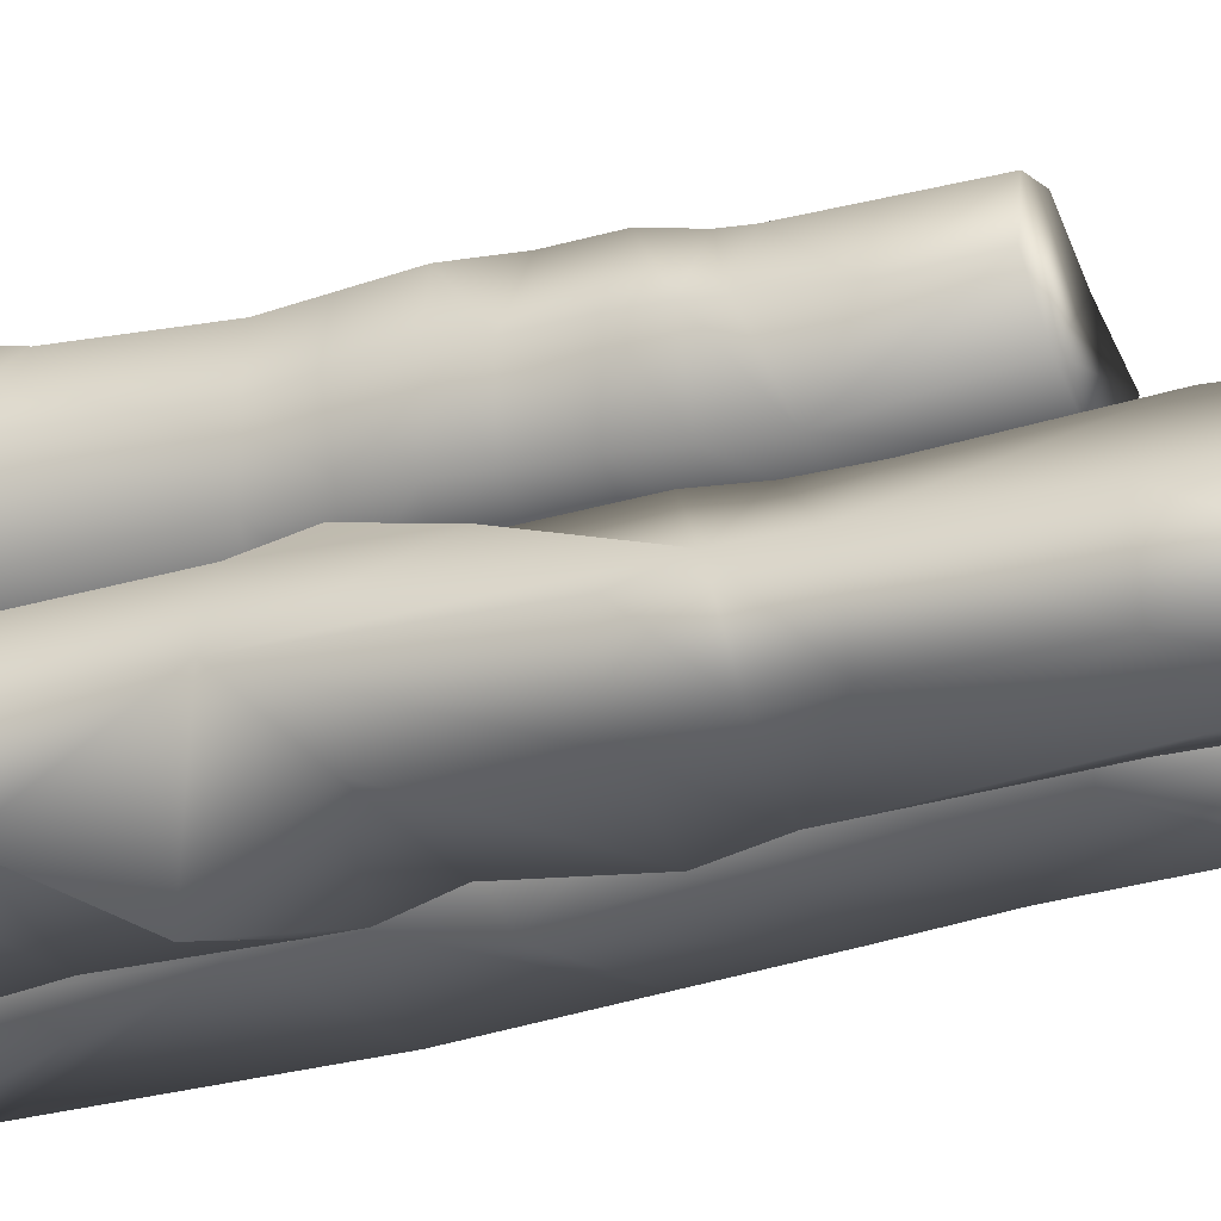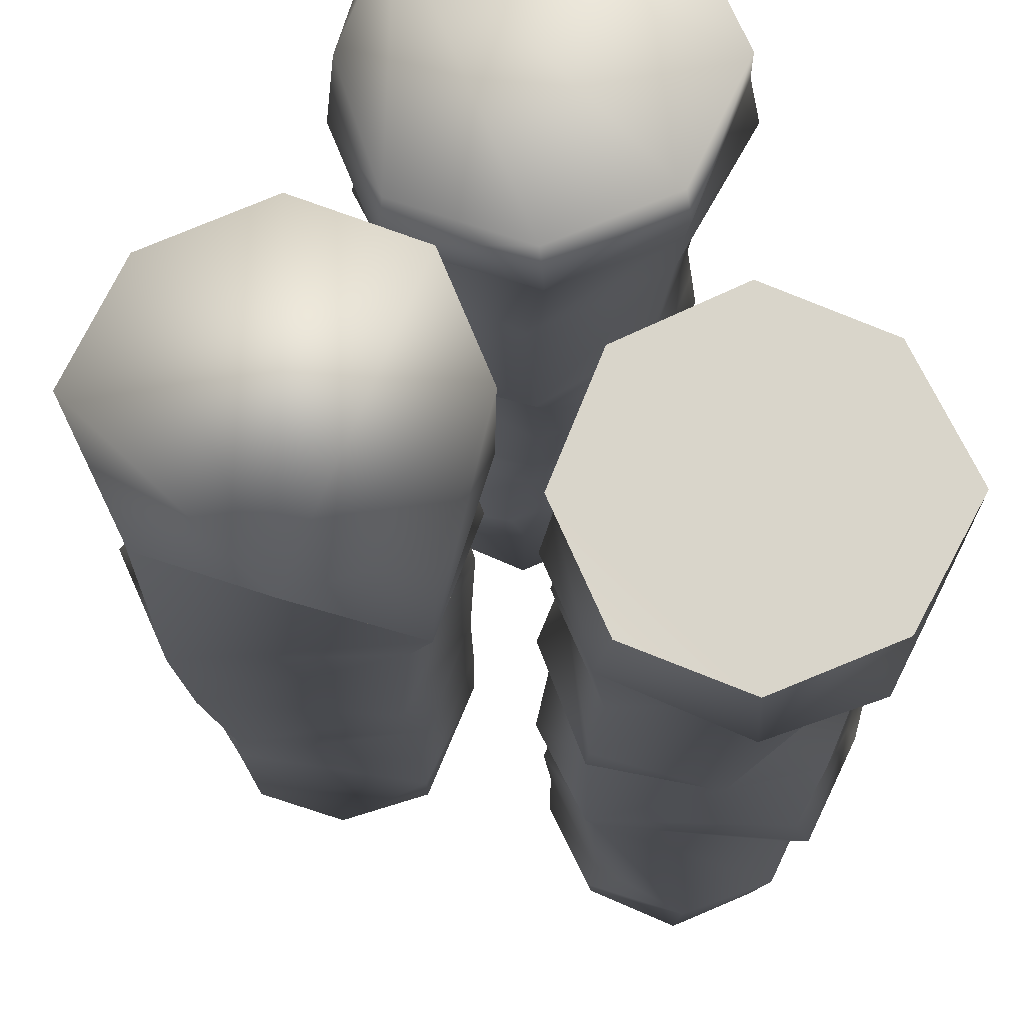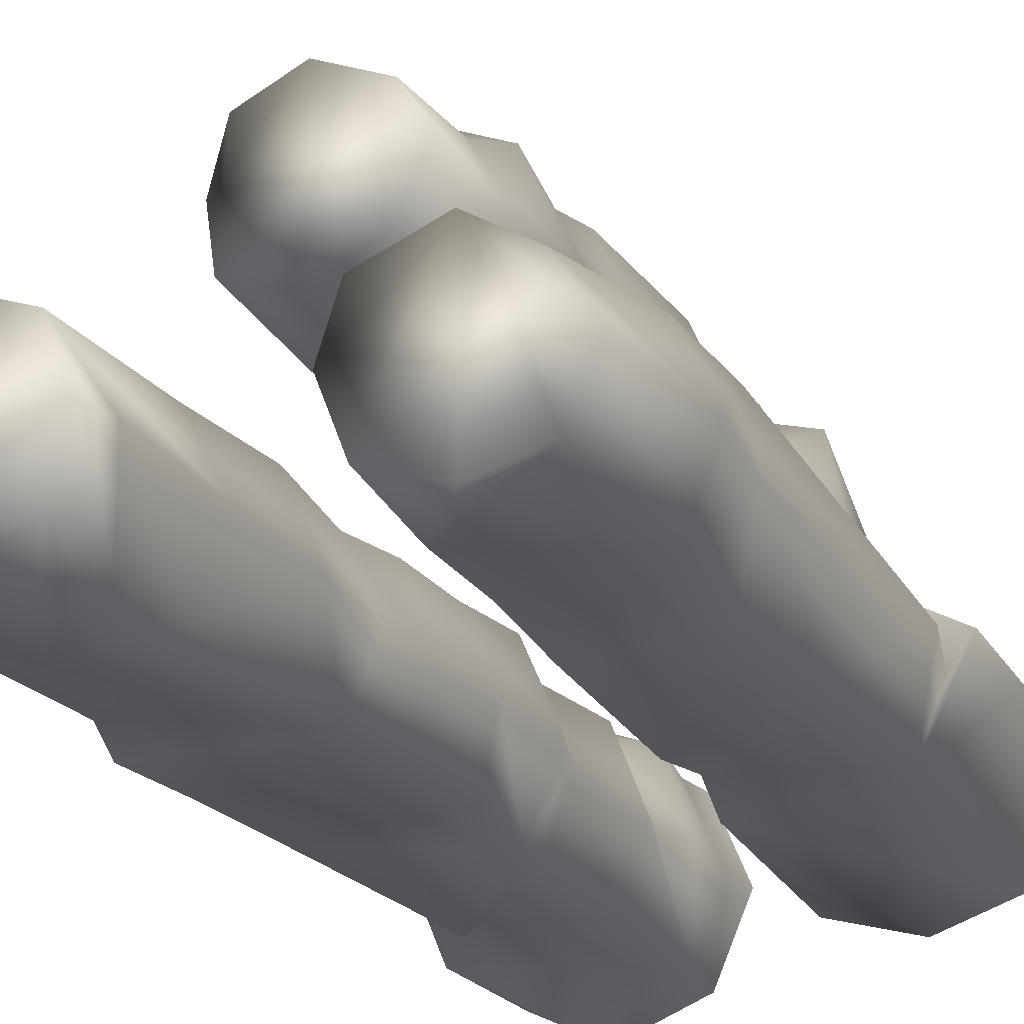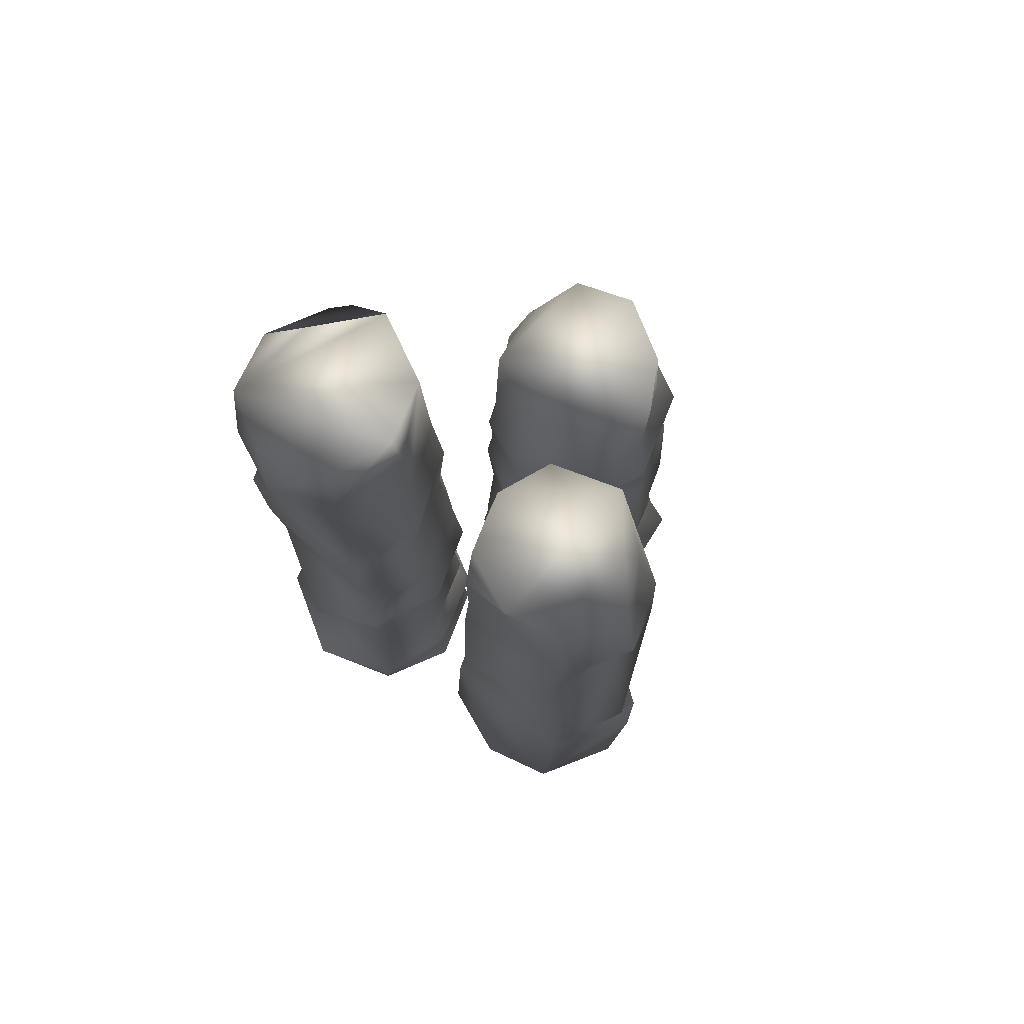
<metadata>
{"format":"obj","ext":"obj","renderer":"f3d","projection":"perspective","resolution":1024,"background":"white","views":[{"elev":-30.0,"azim":111.6,"up":"+Z"},{"elev":-15.3,"azim":-0.3,"up":"+Z"},{"elev":-23.5,"azim":-155.7,"up":"+Z"},{"elev":75.7,"azim":-137.0,"up":"+Y"}]}
</metadata>
<code>
o model_4864
v 0.03661 0.09101 -0.2406
v 0.1048 0.08842 -0.08248
v 0.0802 0.2428 -0.08248
v 0.02268 0.248 -0.2452
v 0.09113 0 -0.08248
v 0.2493 0 -0.008902
v 0.4074 0 -0.0744
v 0.4916 0 -0.2406
v 0.4479 0.3765 -0.24
v 0.3966 0.3439 -0.101
v 0.1174 0.3193 -0.1009
v 0.05951 0.3193 -0.2406
v 0.2493 0.1843 -0.003349
v 0.257 0.3158 -0.04301
v 0.2993 0.3243 -0.05812
v 0.4151 0.2835 -0.4012
v 0.3838 0.3845 -0.3674
v 0.3906 0.6827 -0.09151
v 0.2586 0.6523 -0.04002
v 0.4501 0.6916 -0.2403
v 0.06356 0.6172 -0.2374
v 0.1216 0.6092 -0.09868
v 0.0918 0.7349 -0.07633
v 0.02629 0.7294 -0.2344
v 0.08673 0.7284 -0.3909
v 0.02629 0.7294 -0.2344
v 0.04445 0.9078 -0.2321
v 0.09416 0.8485 -0.3619
v 0.1032 0.9116 -0.08876
v 0.04445 0.9078 -0.2321
v 0.2489 0.9453 -0.0289
v 0.2546 0.7719 -0.01655
v 0.3806 1.12 -0.3985
v 0.09633 1.095 -0.3952
v 0.1122 1.226 -0.379
v 0.4112 1.273 -0.3925
v 0.09506 1.105 -0.1028
v 0.02956 1.091 -0.2659
v 0.248 1.143 -0.02445
v 0.4551 1.139 -0.2626
v 0.4782 1.256 -0.2503
v 0.1162 1.236 -0.1105
v 0.06187 1.218 -0.2448
v 0.06187 1.218 -0.2448
v 0.04486 1.414 -0.2435
v 0.1198 1.644 -0.1055
v 0.05856 1.62 -0.2386
v 0.04486 1.414 -0.2435
v 0.1185 1.397 -0.08393
v 0.02555 -6.843e-05 -0.2452
v 0.09565 -0.002035 -0.4034
v 0.2493 0 -0.4642
v 0.09113 0 -0.08248
v 0.2493 0 -0.008902
v 0.4074 0 -0.0744
v 0.4916 0 -0.2406
v 0.4074 0 -0.3987
v 0.1263 1.917 -0.3598
v 0.08355 1.935 -0.2353
v 0.3752 1.923 -0.3634
v 0.1263 1.941 -0.1163
v 0.2661 1.942 -0.06139
v 0.3257 1.939 -0.09245
v 0.3583 1.924 -0.1239
v 0.4136 1.917 -0.2432
v 0.02555 -6.843e-05 -0.2452
v 0.2493 0 -0.4642
v 0.09565 -0.002035 -0.4034
v 0.0784 0.128 -0.4091
v 0.2544 0.1269 -0.4851
v 0.2548 1.912 -0.4161
v 0.4074 0 -0.3987
v 0.269 1.711 -0.04239
v 0.2661 1.942 -0.06139
v 0.1263 1.941 -0.1163
v 0.06041 1.875 -0.2359
v 0.08355 1.935 -0.2353
v 0.3908 1.667 -0.3852
v 0.4494 1.678 -0.2493
v 0.4573 1.373 -0.239
v 0.3819 1.376 -0.3742
v 0.2571 1.693 -0.4307
v 0.1218 1.599 -0.3719
v 0.1171 1.776 -0.3723
v 0.05856 1.62 -0.2386
v 0.06041 1.875 -0.2359
v 0.3752 1.923 -0.3634
v 0.4136 1.917 -0.2432
v 0.2548 1.912 -0.4161
v 0.1263 1.917 -0.3598
v 0.08355 1.935 -0.2353
v 0.3874 0.9691 -0.1065
v 0.3257 1.939 -0.09245
v 0.3583 1.924 -0.1239
v 0.03661 0.09101 -0.2406
v 0.02555 -6.843e-05 -0.2452
v 0.09893 0.379 -0.3932
v 0.05951 0.3193 -0.2406
v 0.03808 0.3917 -0.2509
v 0.1005 0.3875 -0.08909
v 0.03808 0.3917 -0.2509
v 0.06356 0.6172 -0.2374
v 0.08911 0.6531 -0.3921
v 0.3959 0.8274 -0.375
v 0.2474 0.5777 -0.453
v 0.02956 1.091 -0.2659
v 0.2473 1.256 -0.03848
v 0.255 1.383 -0.04576
v 0.3976 0.8056 -0.07467
v 0.02268 0.248 -0.2452
v 0.2661 1.942 -0.06139
v 0.3257 1.939 -0.09245
v -0.1477 -0.001618 0.08336
v -0.2026 -5.448e-05 0.2473
v -0.2185 0.1974 0.2483
v -0.1565 0.1458 0.08336
v -0.137 0 0.41
v -0.187 0.1995 0.4111
v -0.1075 0.2358 0.1122
v -0.1647 0.2815 0.2519
v -0.1973 0.3829 0.2355
v -0.1324 0.3293 0.09374
v -0.142 0.2815 0.3581
v -0.1454 0.3751 0.387
v 0.1838 0.3057 0.4014
v 0.1681 0.5847 0.3834
v 0.03938 0.5409 0.4457
v 0.02859 0.3693 0.4683
v -0.1191 0.5277 0.09591
v -0.1564 0.5503 0.2503
v -0.2018 0.6543 0.2495
v -0.1461 0.612 0.08156
v -0.09892 0.5352 0.3889
v -0.1367 0.6437 0.4068
v 0.02253 0.6751 0.4708
v 0.1674 0.6931 0.3921
v 0.1667 0.815 0.4019
v 0.2252 0.7072 0.2442
v 0.2381 0.8384 0.2504
v -0.1216 0.7732 0.1209
v 0.1563 1.021 0.1016
v 0.0189 1.014 0.05267
v -0.002115 1.138 0.03199
v 0.1531 1.132 0.08996
v -0.1889 0.9781 0.2368
v -0.1258 0.9476 0.1012
v 0.01549 1.264 0.04513
v 0.1339 1.247 0.09048
v -0.181 1.088 0.2366
v -0.1231 1.06 0.1112
v -0.1229 0.964 0.4036
v -0.1259 1.101 0.3663
v 0.2208 1.134 0.2361
v 0.2069 1.193 0.2361
v 0.0163 1.543 0.06526
v 0.1441 1.533 0.1175
v -0.2094 1.268 0.2017
v -0.1492 1.226 0.08086
v -0.1338 1.24 0.3924
v 0.1435 1.206 0.3706
v 0.208 1.35 0.2158
v 0.1437 1.511 0.3623
v 0.1729 1.511 0.2428
v -0.1729 1.356 0.226
v -0.1237 1.319 0.09254
v -0.108 1.335 0.3543
v -0.09665 1.522 0.3491
v -0.1663 1.553 0.2469
v 0.02113 0 0.02825
v 0.1793 0 0.09374
v -0.137 0 0.41
v -0.1477 -0.001618 0.08336
v -0.2026 -5.448e-05 0.2473
v 0.1793 0 0.4181
v 0.02113 0 0.4836
v 0.2544 0 0.2519
v -0.112 1.55 0.1221
v -0.1663 1.553 0.2469
v 0.1441 1.533 0.1175
v -0.09665 1.522 0.3491
v 0.03065 1.513 0.4118
v -0.1461 0.612 0.08156
v 0.03731 0.6656 0.05111
v 0.02325 0.5552 0.01954
v -0.1191 0.5277 0.09591
v -0.1492 1.226 0.08086
v -0.1231 1.06 0.1112
v -0.1237 1.319 0.09254
v 0.0163 1.543 0.06526
v -0.1324 0.3293 0.09374
v 0.01003 0.269 0.01835
v 0.02373 0.1861 0.04299
v -0.1075 0.2358 0.1122
v 0.02317 0.146 0.4755
v 0.02113 0 0.4836
v 0.0274 0.1005 0.01383
v -0.1565 0.1458 0.08336
v 0.186 0.1764 0.1022
v 0.1904 0.09801 0.09289
v 0.02113 0 0.02825
v -0.1477 -0.001618 0.08336
v 0.03279 0.2784 0.4495
v 0.1437 1.511 0.3623
v 0.1729 1.511 0.2428
v 0.2361 0.2999 0.2519
v 0.2151 0.604 0.2393
v 0.2754 0.2053 0.2518
v 0.1965 0.2315 0.4129
v 0.1793 0 0.4181
v 0.1894 0.1107 0.4094
v 0.2544 0 0.2519
v 0.2587 0.1069 0.2664
v 0.1793 0 0.09374
v 0.1805 0.2833 0.1031
v 0.1677 0.5827 0.1138
v 0.1722 0.7082 0.1082
v 0.176 0.8132 0.1034
v 0.02942 0.7781 0.04317
v -0.1216 0.7732 0.1209
v 0.1669 0.9442 0.3868
v 0.2177 0.9197 0.2443
v 0.164 0.8999 0.1077
v 0.0232 0.8982 0.04253
v -0.1258 0.9476 0.1012
v 0.003068 1.092 0.4357
v 0.171 1.065 0.3842
v 0.226 1.048 0.2382
v -0.0001729 1.19 0.4327
v 0.1501 1.153 0.3728
v 0.00738 1.281 0.4403
v 0.03065 1.513 0.4118
v -0.112 1.55 0.1221
v -0.112 1.55 0.1221
v -0.4982 0.2706 -0.08398
v -0.4181 0.2551 0.0159
v -0.3968 0.349 -0.009218
v -0.4864 0.4573 -0.06182
v -0.2613 0.1932 0.1089
v -0.2484 0.302 0.04977
v -0.09573 0.1601 0.0193
v -0.1086 0.2754 -0.007381
v -0.02638 0.2033 -0.1437
v -0.06153 0.2999 -0.1477
v -0.02638 0.2033 -0.1437
v -0.09893 0.465 -0.297
v -0.06153 0.2999 -0.1477
v -0.2627 0.4121 0.07871
v -0.1045 0.4298 0.01281
v -0.03889 0.4513 -0.1445
v -0.03889 0.4513 -0.1445
v -0.2505 0.5297 0.04337
v -0.4617 0.5344 -0.1524
v -0.1297 0.5696 -0.01973
v -0.08108 0.6263 -0.1429
v -0.1302 0.6151 -0.278
v -0.08108 0.6263 -0.1429
v -0.2614 0.6365 0.08621
v -0.4925 0.6653 -0.133
v -0.1007 0.7118 0.02139
v -0.05089 0.732 -0.1281
v -0.05089 0.732 -0.1281
v -0.1425 0.7984 -0.3159
v -0.2637 0.9706 0.08256
v -0.1174 1.03 0.021
v -0.05888 1.071 -0.1294
v -0.3876 1.333 -0.259
v -0.3743 1.135 -0.2815
v -0.4289 1.162 -0.1204
v -0.4671 1.395 -0.1261
v -0.4169 1.187 0.009163
v -0.2528 1.232 0.09082
v -0.1182 1.271 0.02671
v -0.05614 1.32 -0.1177
v -0.05888 1.071 -0.1294
v -0.1162 1.083 -0.2766
v -0.1285 1.297 -0.2723
v -0.05614 1.32 -0.1177
v -0.4056 1.402 0.01238
v -0.2585 1.429 0.06303
v -0.1073 1.467 0.001856
v -0.05633 1.483 -0.1279
v -0.1253 1.483 -0.271
v -0.05633 1.483 -0.1279
v -0.4923 -0.001774 -0.1347
v -0.4087 0 -0.3083
v -0.2539 0 -0.3586
v -0.4153 -5.967e-05 0.02001
v -0.2539 0 0.08866
v -0.09001 0 0.02888
v -0.02452 0 -0.1292
v -0.08246 0 -0.3064
v -0.4295 1.663 -0.1233
v -0.3616 1.666 -0.01404
v -0.2564 1.687 0.04856
v -0.1182 1.695 -0.01114
v -0.08176 1.695 -0.1258
v -0.1272 1.689 -0.2489
v -0.255 1.672 -0.2918
v -0.4198 0.5637 -0.2979
v -0.4114 0.8828 -0.2799
v -0.3782 1.663 -0.2536
v -0.02452 0 -0.1292
v -0.08246 0 -0.3064
v -0.09001 0 0.02888
v -0.02452 0 -0.1292
v -0.4087 0 -0.3083
v -0.2539 0 -0.3586
v -0.1272 1.689 -0.2489
v -0.08176 1.695 -0.1258
v -0.08176 1.695 -0.1258
v -0.1182 1.695 -0.01114
v -0.2564 1.687 0.04856
v -0.3616 1.666 -0.01404
v -0.3782 1.663 -0.2536
v -0.4295 1.663 -0.1233
v -0.255 1.672 -0.2918
v -0.4923 -0.001774 -0.1347
v -0.4153 -5.967e-05 0.02001
v -0.2539 0 0.08866
g surface_000
f 111 88 112
f 93 88 94
f 95 68 96
f 95 69 68
f 67 68 69
f 67 69 70
f 72 67 70
f 72 70 16
f 8 72 16
f 69 95 110
f 69 110 98
f 69 98 99
f 69 99 97
f 16 69 97
f 69 16 70
f 102 97 99
f 102 103 97
f 103 17 97
f 16 97 17
f 16 17 9
f 8 16 9
f 7 8 9
f 7 9 10
f 13 7 10
f 13 6 7
f 102 25 103
f 25 105 103
f 103 105 17
f 20 17 105
f 20 9 17
f 18 9 20
f 18 10 9
f 18 15 10
f 10 15 13
f 102 26 25
f 25 26 27
f 25 27 28
f 28 104 25
f 25 104 105
f 104 20 105
f 33 20 104
f 33 40 20
f 20 40 41
f 20 41 92
f 92 18 20
f 106 28 27
f 106 34 28
f 34 104 28
f 34 33 104
f 33 34 35
f 33 35 36
f 40 33 36
f 40 36 41
f 44 34 106
f 44 35 34
f 35 44 45
f 45 83 35
f 35 83 82
f 35 82 78
f 35 78 81
f 36 35 81
f 41 36 81
f 45 85 83
f 83 85 86
f 83 86 84
f 84 82 83
f 90 82 84
f 90 89 82
f 89 78 82
f 89 87 78
f 79 78 87
f 78 79 80
f 78 80 81
f 41 81 80
f 84 86 91
f 84 91 90
f 79 87 88
f 73 79 88
f 80 79 73
f 80 73 108
f 80 108 107
f 80 107 41
f 39 41 107
f 31 41 39
f 31 92 41
f 73 88 74
f 46 73 74
f 73 46 49
f 73 49 108
f 108 49 42
f 108 42 107
f 37 107 42
f 37 39 107
f 29 39 37
f 29 31 39
f 46 74 75
f 47 46 75
f 46 47 48
f 46 48 49
f 43 49 48
f 43 42 49
f 38 42 43
f 38 37 42
f 30 37 38
f 30 29 37
f 47 75 76
f 76 75 77
f 24 29 30
f 24 23 29
f 31 29 23
f 31 23 32
f 109 31 32
f 109 92 31
f 92 109 18
f 21 23 24
f 21 22 23
f 32 23 22
f 32 22 19
f 109 32 19
f 109 19 18
f 18 19 15
f 19 100 15
f 11 15 100
f 11 14 15
f 13 15 14
f 22 21 101
f 22 101 100
f 19 22 100
f 12 100 101
f 12 11 100
f 4 11 12
f 4 3 11
f 3 14 11
f 3 13 14
f 2 13 3
f 2 6 13
f 5 6 2
f 66 5 2
f 66 2 1
f 1 3 4
f 1 2 3
f 58 60 71
f 58 59 60
f 59 61 60
f 61 62 60
f 62 64 60
f 64 65 60
f 62 63 64
f 57 56 52
f 56 55 52
f 55 54 52
f 54 53 52
f 53 50 52
f 50 51 52
f 203 204 179
f 181 203 179
f 180 181 179
f 178 180 179
f 177 178 179
f 177 179 189
f 200 201 197
f 200 197 196
f 213 200 196
f 213 196 199
f 211 213 199
f 211 199 212
f 209 211 212
f 193 196 197
f 193 192 196
f 198 196 192
f 198 199 196
f 198 212 199
f 198 207 212
f 207 210 212
f 209 212 210
f 195 209 210
f 195 210 194
f 194 117 195
f 190 192 193
f 190 191 192
f 191 198 192
f 191 214 198
f 214 207 198
f 214 205 207
f 207 205 125
f 207 125 208
f 207 208 210
f 208 194 210
f 185 191 190
f 185 184 191
f 184 214 191
f 184 215 214
f 215 205 214
f 215 206 205
f 205 206 126
f 205 126 125
f 182 184 185
f 182 183 184
f 183 215 184
f 183 216 215
f 216 206 215
f 216 138 206
f 126 206 138
f 126 138 136
f 127 126 136
f 125 126 127
f 219 183 182
f 219 218 183
f 183 218 217
f 183 217 216
f 217 138 216
f 217 139 138
f 136 138 139
f 136 139 137
f 135 136 137
f 127 136 135
f 224 218 219
f 224 223 218
f 218 223 222
f 218 222 217
f 222 139 217
f 222 221 139
f 221 137 139
f 221 220 137
f 220 135 137
f 187 223 224
f 187 142 223
f 142 222 223
f 142 141 222
f 141 221 222
f 141 227 221
f 227 220 221
f 227 226 220
f 226 135 220
f 186 142 187
f 186 143 142
f 141 142 143
f 141 143 144
f 144 227 141
f 144 153 227
f 153 226 227
f 153 229 226
f 229 225 226
f 226 225 135
f 188 143 186
f 188 147 143
f 144 143 147
f 144 147 148
f 153 144 148
f 153 148 154
f 154 229 153
f 154 160 229
f 160 228 229
f 229 228 225
f 232 147 188
f 232 155 147
f 148 147 155
f 148 155 156
f 163 148 156
f 161 148 163
f 161 154 148
f 160 154 161
f 160 161 162
f 162 230 160
f 160 230 228
f 230 159 228
f 228 159 152
f 228 152 225
f 162 161 163
f 162 231 230
f 231 166 230
f 230 166 159
f 157 159 166
f 149 159 157
f 149 152 159
f 145 152 149
f 145 151 152
f 151 225 152
f 151 135 225
f 231 167 166
f 164 166 167
f 157 166 164
f 158 157 164
f 150 157 158
f 150 149 157
f 146 149 150
f 146 145 149
f 140 145 146
f 140 131 145
f 131 151 145
f 164 167 168
f 164 168 233
f 164 233 165
f 158 164 165
f 132 131 140
f 129 131 132
f 129 130 131
f 130 134 131
f 131 134 151
f 134 135 151
f 133 135 134
f 133 127 135
f 122 130 129
f 122 121 130
f 121 133 130
f 130 133 134
f 119 121 122
f 119 120 121
f 120 124 121
f 121 124 133
f 127 133 124
f 127 124 128
f 125 127 128
f 125 128 202
f 125 202 208
f 208 202 194
f 116 120 119
f 116 115 120
f 115 123 120
f 120 123 124
f 123 128 124
f 123 202 128
f 118 202 123
f 194 202 118
f 194 118 117
f 114 117 118
f 114 118 115
f 113 114 115
f 113 115 116
f 115 118 123
f 174 175 171
f 176 174 171
f 170 176 171
f 169 170 171
f 172 169 171
f 173 172 171
f 283 308 309
f 283 282 308
f 316 308 282
f 316 282 314
f 266 314 282
f 315 314 266
f 315 266 269
f 269 313 315
f 282 283 277
f 282 277 276
f 266 282 276
f 275 266 276
f 275 267 266
f 266 267 268
f 266 268 269
f 270 269 268
f 270 278 269
f 269 278 313
f 278 312 313
f 274 276 277
f 274 275 276
f 274 262 275
f 262 267 275
f 262 300 267
f 268 267 300
f 268 300 258
f 258 270 268
f 258 271 270
f 270 271 279
f 270 279 278
f 278 279 312
f 279 311 312
f 274 261 262
f 261 255 262
f 255 300 262
f 255 299 300
f 258 300 299
f 258 299 252
f 252 257 258
f 257 263 258
f 258 263 271
f 261 256 255
f 250 255 256
f 250 245 255
f 255 245 299
f 245 306 299
f 234 299 306
f 234 237 299
f 252 299 237
f 237 251 252
f 252 251 257
f 246 245 250
f 244 245 246
f 302 245 244
f 302 303 245
f 303 307 245
f 245 307 306
f 306 317 234
f 317 235 234
f 234 235 236
f 234 236 237
f 236 247 237
f 237 247 251
f 247 253 251
f 251 253 259
f 251 259 257
f 317 318 235
f 318 238 235
f 235 238 239
f 235 239 236
f 236 239 247
f 239 248 247
f 247 248 253
f 248 254 253
f 253 254 260
f 253 260 259
f 318 319 238
f 319 240 238
f 238 240 241
f 238 241 239
f 239 241 248
f 241 249 248
f 248 249 254
f 319 304 240
f 304 242 240
f 240 242 243
f 240 243 241
f 241 243 249
f 304 305 242
f 259 260 265
f 259 265 264
f 257 259 264
f 257 264 263
f 263 264 272
f 263 272 271
f 271 272 280
f 271 280 279
f 264 265 273
f 264 273 272
f 272 273 281
f 272 281 280
f 280 281 310
f 280 310 311
f 279 280 311
f 295 296 294
f 296 297 294
f 297 298 294
f 301 294 298
f 292 294 301
f 292 293 294
f 291 290 286
f 290 289 286
f 289 288 286
f 288 287 286
f 287 284 286
f 284 285 286

</code>
